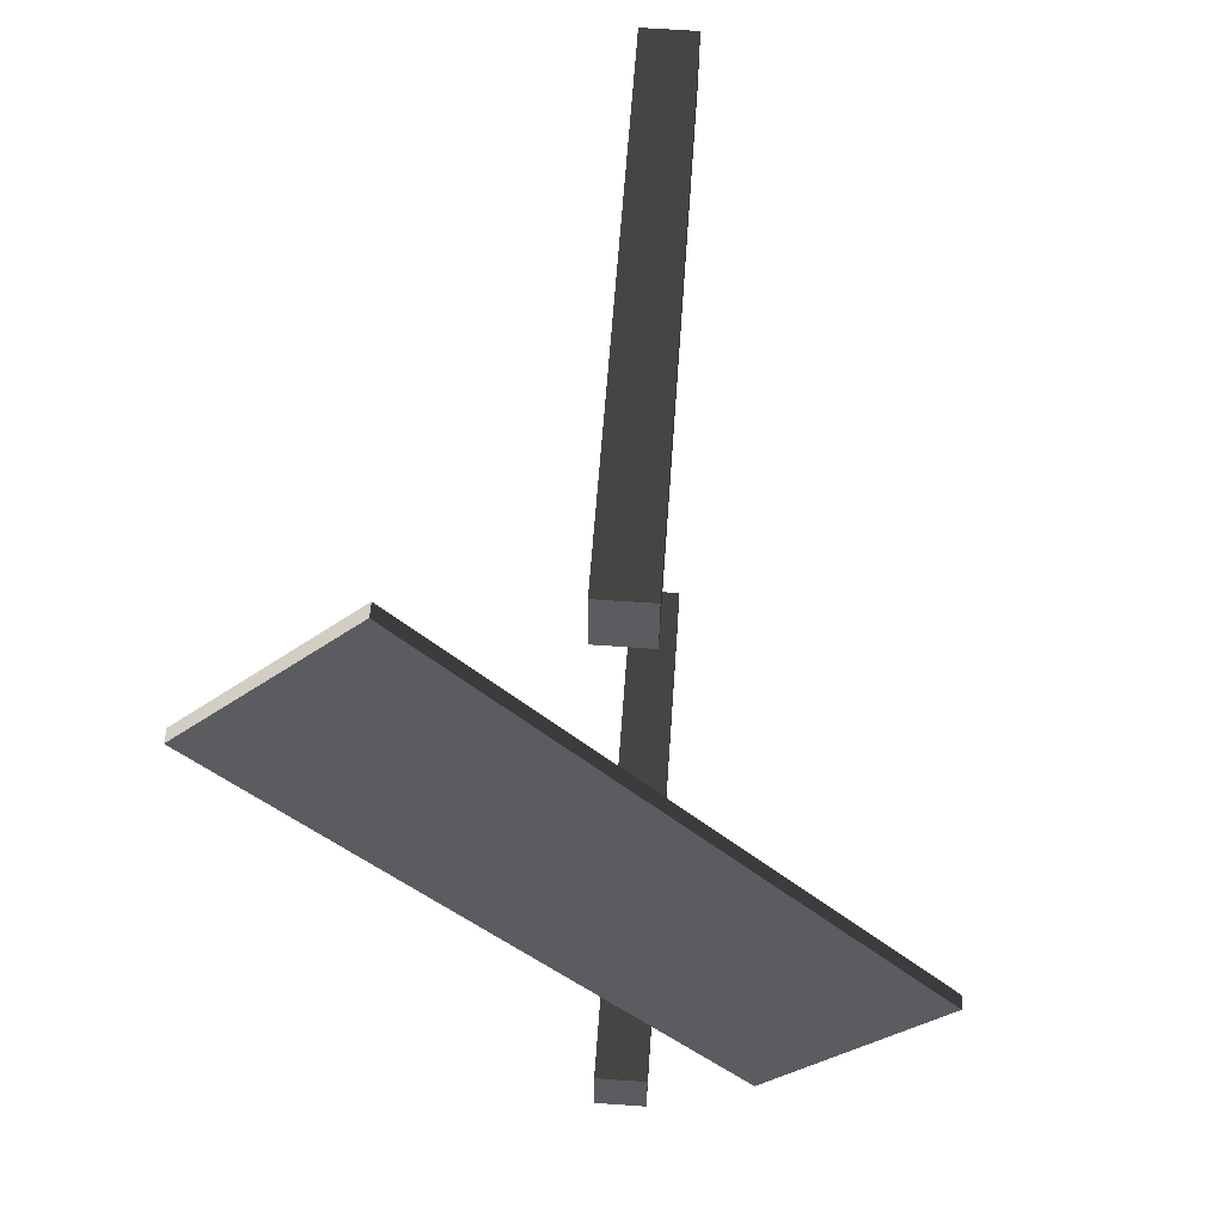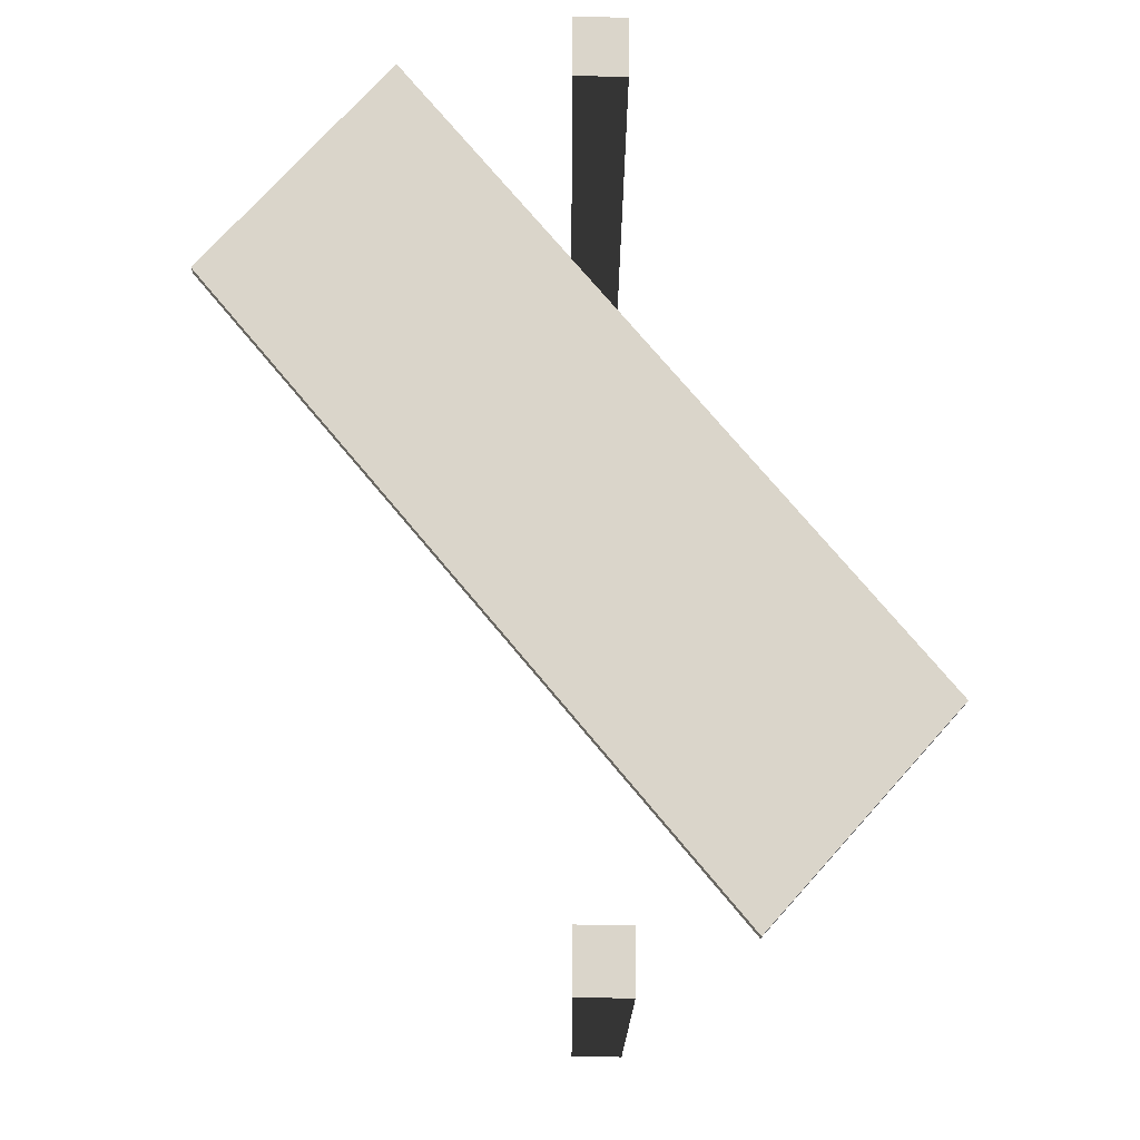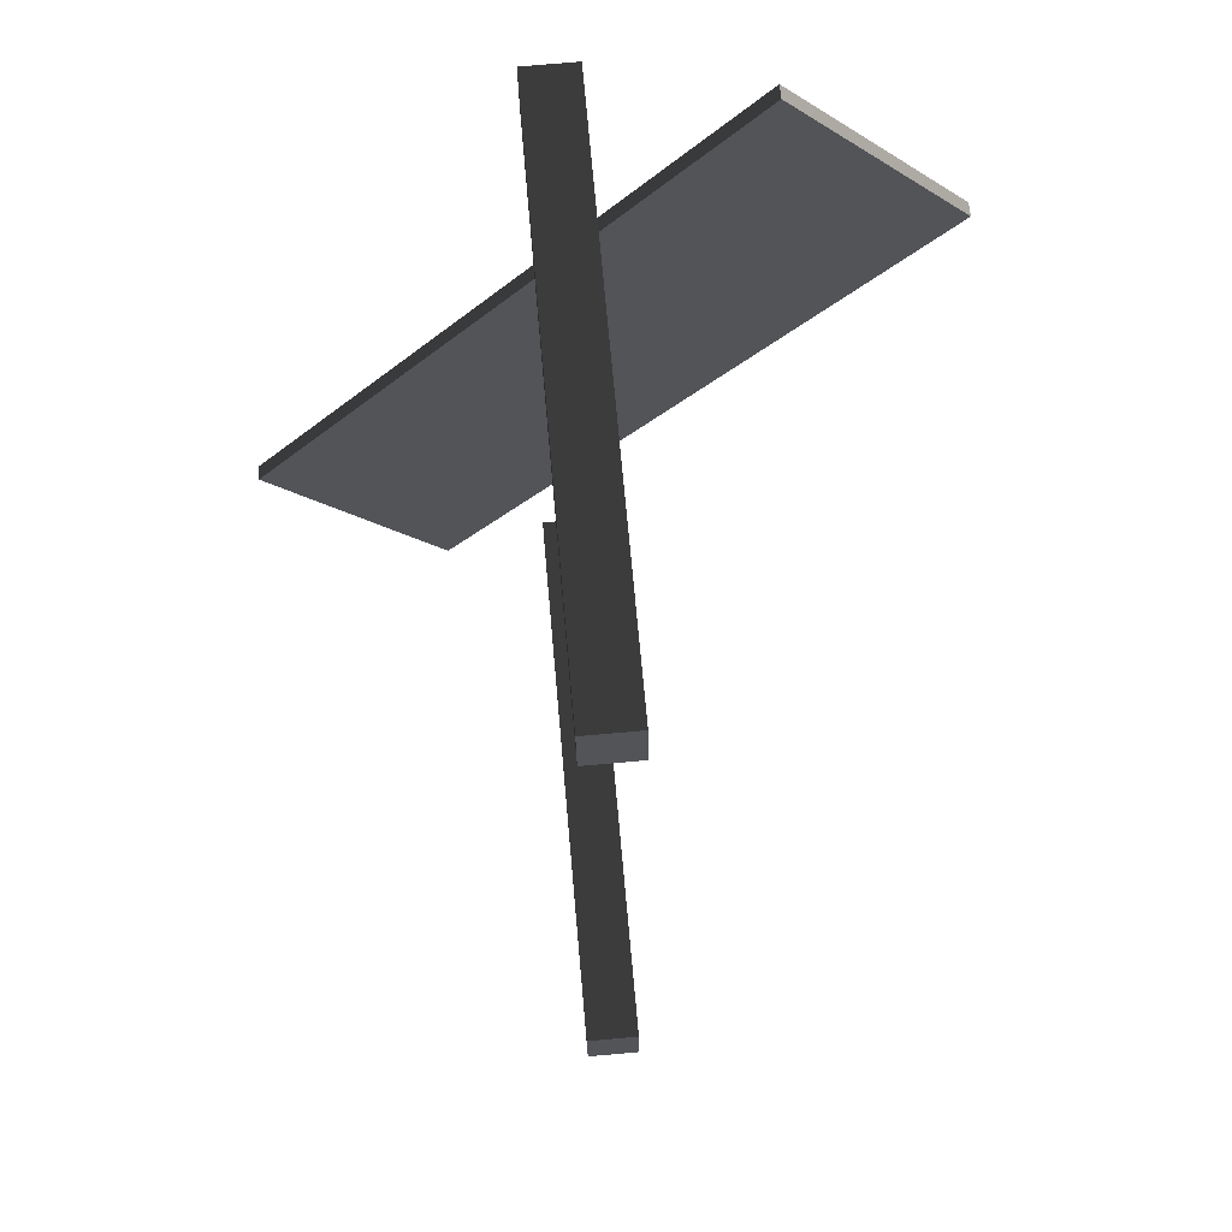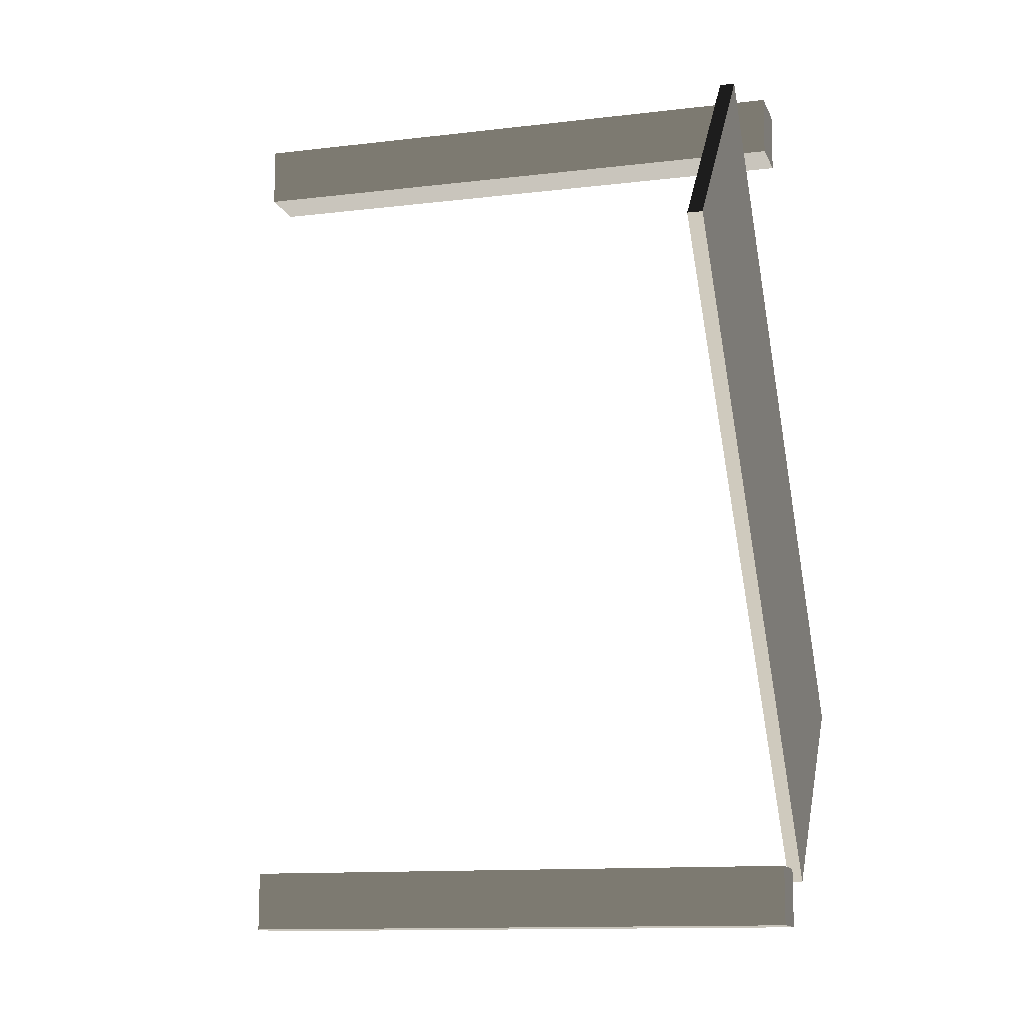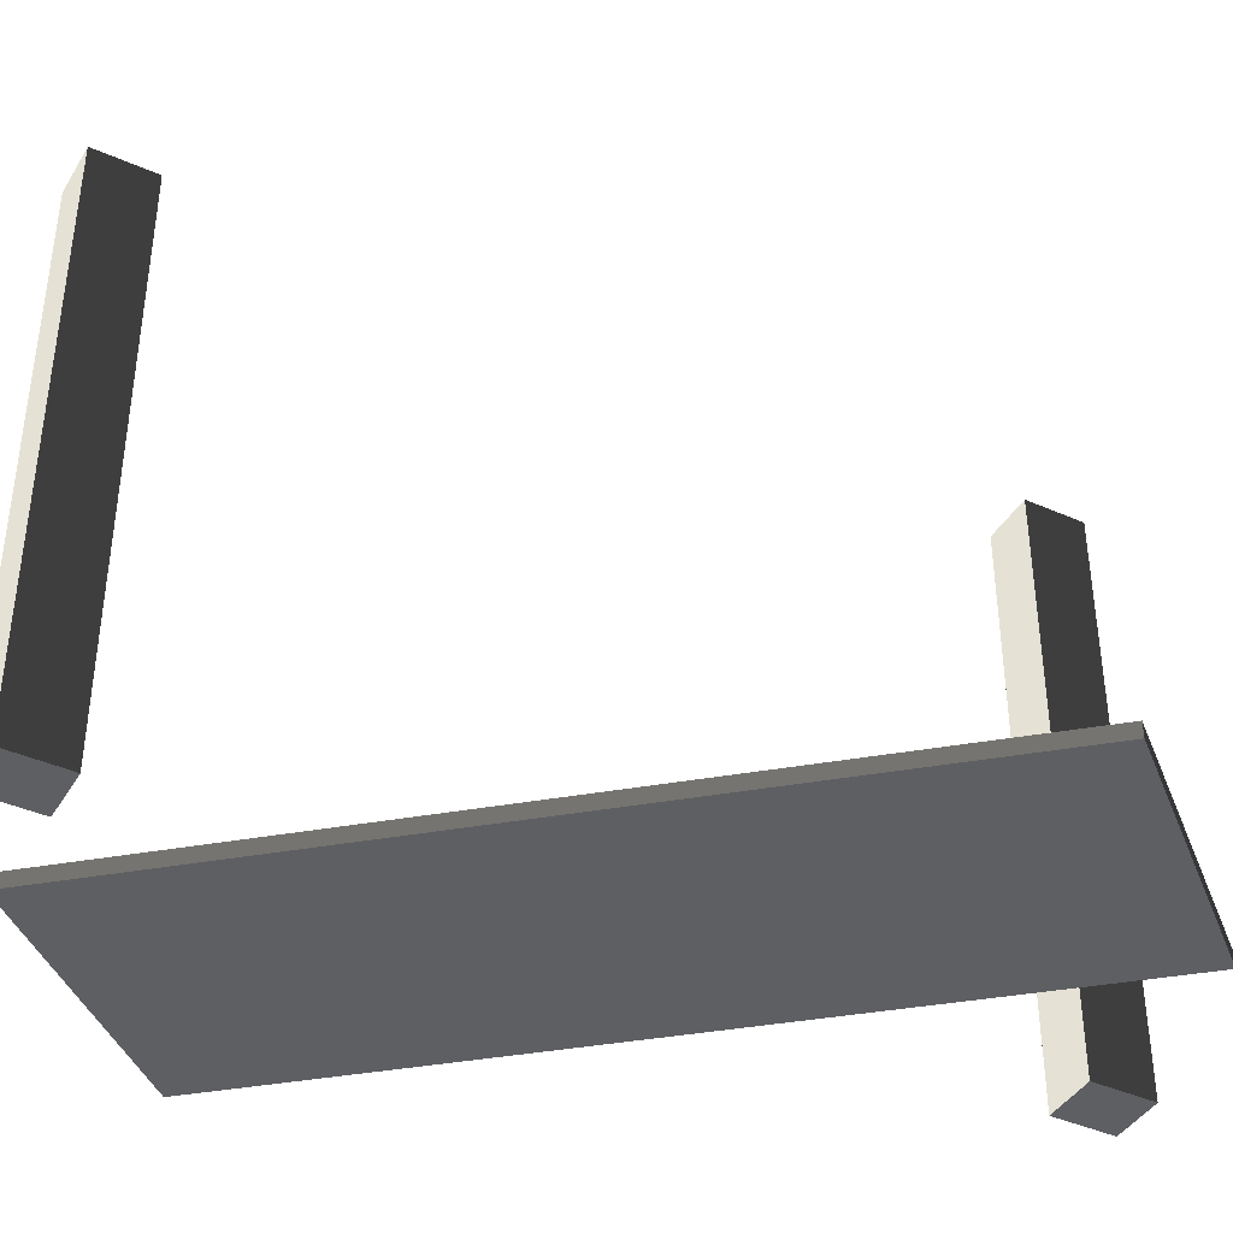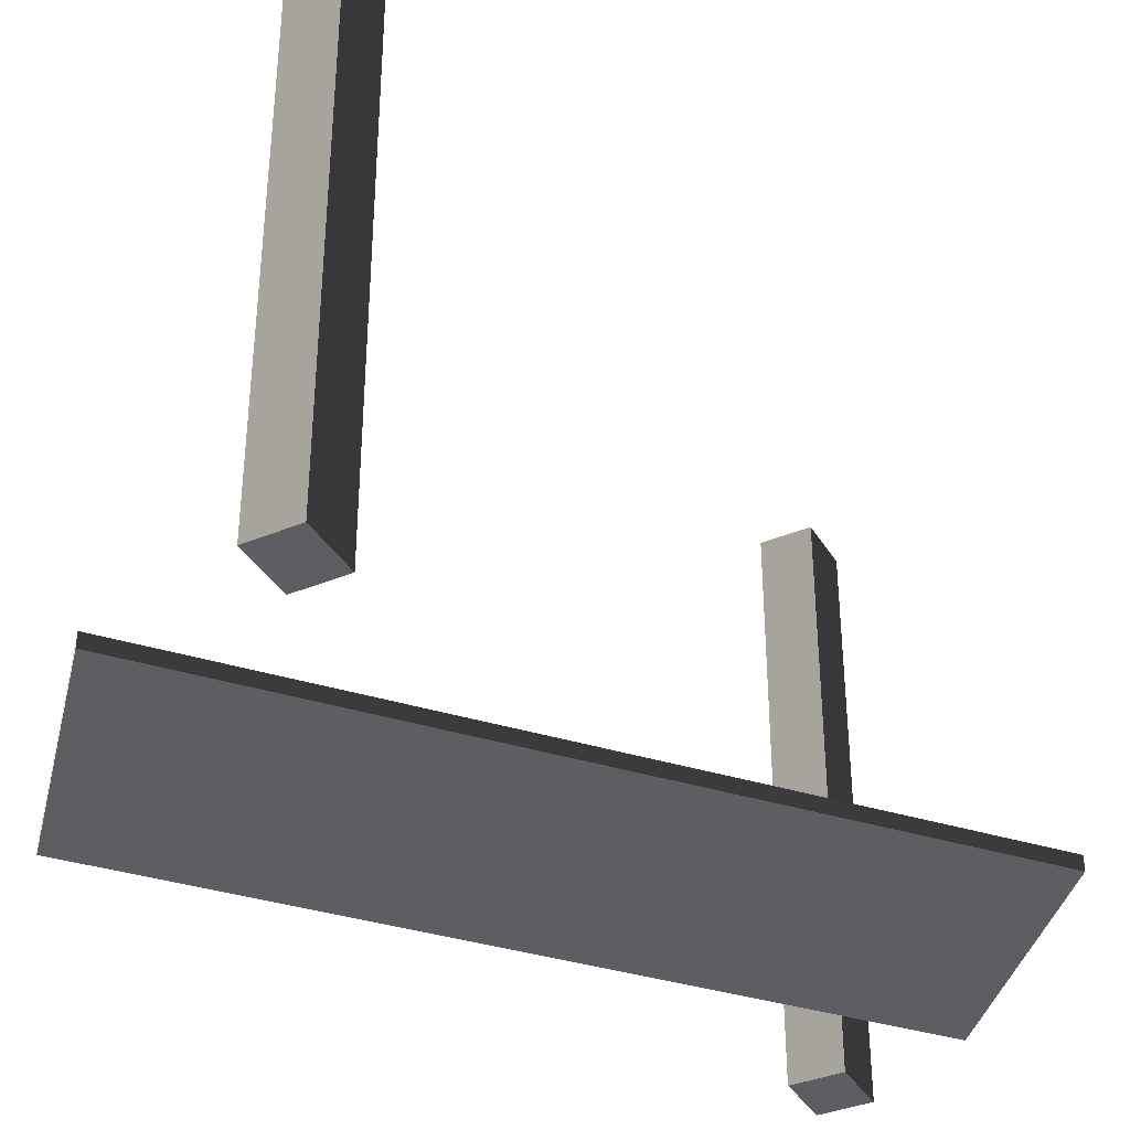
<metadata>
{"format":"obj","ext":"obj","renderer":"f3d","projection":"perspective","resolution":1024,"background":"white","views":[{"elev":56.3,"azim":3.9,"up":"+Z"},{"elev":-15.8,"azim":-0.0,"up":"+Z"},{"elev":66.0,"azim":175.0,"up":"+Z"},{"elev":-12.1,"azim":-73.8,"up":"+Z"},{"elev":-41.2,"azim":-117.7,"up":"+Y"},{"elev":-37.6,"azim":28.5,"up":"+Y"}]}
</metadata>
<code>
v 0.8873 0.03535 0.2869
v 0.8873 0.1181 0.287
v 0.9797 0.1179 0.3898
v 0.9797 0.03516 0.3897
v 1.072 0.1177 0.4927
v 1.072 0.03497 0.4925
v 1.164 0.1175 0.5955
v 1.164 0.0348 0.5954
v 1.257 0.1173 0.6983
v 1.257 0.0346 0.6982
v 1.349 0.1171 0.8011
v 1.349 0.03442 0.801
v 1.442 0.117 0.9039
v 1.442 0.03423 0.9038
v 1.534 0.1168 1.007
v 1.534 0.03405 1.007
v 1.626 0.1166 1.11
v 1.626 0.03386 1.109
v 1.719 0.1164 1.212
v 1.719 0.03367 1.212
v 1.811 0.1162 1.315
v 1.811 0.03349 1.315
v 1.904 0.116 1.418
v 1.904 0.03329 1.418
v 0.8873 0.1181 0.287
v -1.923 0.1121 3.654
v -1.83 0.1119 3.757
v 0.9797 0.1179 0.3898
v 0.9797 0.1179 0.3898
v -1.83 0.1119 3.757
v -1.738 0.1117 3.86
v 1.072 0.1177 0.4927
v 1.072 0.1177 0.4927
v -1.738 0.1117 3.86
v -1.646 0.1115 3.963
v 1.164 0.1175 0.5955
v 1.164 0.1175 0.5955
v -1.646 0.1115 3.963
v -1.553 0.1113 4.066
v 1.257 0.1173 0.6983
v 1.257 0.1173 0.6983
v -1.553 0.1113 4.066
v -1.461 0.1111 4.168
v 1.349 0.1171 0.8011
v 1.349 0.1171 0.8011
v -1.461 0.1111 4.168
v -1.368 0.1109 4.271
v 1.442 0.117 0.9039
v 1.442 0.117 0.9039
v -1.368 0.1109 4.271
v -1.276 0.1108 4.374
v 1.534 0.1168 1.007
v 1.534 0.1168 1.007
v -1.276 0.1108 4.374
v -1.184 0.1106 4.477
v 1.626 0.1166 1.11
v 1.626 0.1166 1.11
v -1.184 0.1106 4.477
v -1.091 0.1104 4.58
v 1.719 0.1164 1.212
v 1.719 0.1164 1.212
v -1.091 0.1104 4.58
v -0.9989 0.1102 4.683
v 1.811 0.1162 1.315
v 1.811 0.1162 1.315
v -0.9989 0.1102 4.683
v -0.9065 0.11 4.785
v 1.904 0.116 1.418
v -1.923 0.1121 3.654
v -1.923 0.02934 3.654
v -1.83 0.02916 3.757
v -1.83 0.1119 3.757
v -1.738 0.02896 3.86
v -1.738 0.1117 3.86
v -1.646 0.02878 3.963
v -1.646 0.1115 3.963
v -1.553 0.02859 4.065
v -1.553 0.1113 4.066
v -1.461 0.02841 4.168
v -1.461 0.1111 4.168
v -1.368 0.02822 4.271
v -1.368 0.1109 4.271
v -1.276 0.02803 4.374
v -1.276 0.1108 4.374
v -1.184 0.02785 4.477
v -1.184 0.1106 4.477
v -1.091 0.02765 4.58
v -1.091 0.1104 4.58
v -0.9989 0.02748 4.682
v -0.9989 0.1102 4.683
v -0.9065 0.02729 4.785
v -0.9065 0.11 4.785
v -1.923 0.02934 3.654
v 0.8873 0.03535 0.2869
v 0.9797 0.03516 0.3897
v -1.83 0.02916 3.757
v -1.83 0.02916 3.757
v 0.9797 0.03516 0.3897
v 1.072 0.03497 0.4925
v -1.738 0.02896 3.86
v -1.738 0.02896 3.86
v 1.072 0.03497 0.4925
v 1.164 0.0348 0.5954
v -1.646 0.02878 3.963
v -1.646 0.02878 3.963
v 1.164 0.0348 0.5954
v 1.257 0.0346 0.6982
v -1.553 0.02859 4.065
v -1.553 0.02859 4.065
v 1.257 0.0346 0.6982
v 1.349 0.03442 0.801
v -1.461 0.02841 4.168
v -1.461 0.02841 4.168
v 1.349 0.03442 0.801
v 1.442 0.03423 0.9038
v -1.368 0.02822 4.271
v -1.368 0.02822 4.271
v 1.442 0.03423 0.9038
v 1.534 0.03405 1.007
v -1.276 0.02803 4.374
v -1.276 0.02803 4.374
v 1.534 0.03405 1.007
v 1.626 0.03386 1.109
v -1.184 0.02785 4.477
v -1.184 0.02785 4.477
v 1.626 0.03386 1.109
v 1.719 0.03367 1.212
v -1.091 0.02765 4.58
v -1.091 0.02765 4.58
v 1.719 0.03367 1.212
v 1.811 0.03349 1.315
v -0.9989 0.02748 4.682
v -0.9989 0.02748 4.682
v 1.811 0.03349 1.315
v 1.904 0.03329 1.418
v -0.9065 0.02729 4.785
v 1.904 0.03329 1.418
v 1.904 0.116 1.418
v -0.9065 0.11 4.785
v -0.9065 0.02729 4.785
v 0.8873 0.1181 0.287
v 0.8873 0.03535 0.2869
v -1.923 0.02934 3.654
v -1.923 0.1121 3.654
v 0 0.008953 4.707
v 0 3.264 4.707
v 0.2941 3.264 4.703
v 0.2941 0.008953 4.703
v 0.2941 0.008953 4.703
v 0.2941 3.264 4.703
v 0.2973 3.264 5.042
v 0.2973 0.008953 5.042
v 0.2973 0.008953 5.042
v 0.2973 3.264 5.042
v 0.003151 3.264 5.045
v 0.003151 0.008953 5.045
v 0.003151 0.008953 5.045
v 0.003151 3.264 5.045
v 0 3.264 4.707
v 0 0.008953 4.707
v 0 3.264 4.707
v 0.003151 3.264 5.045
v 0.2973 3.264 5.042
v 0.2941 3.264 4.703
v 0 2.842e-14 0
v 0 3.255 0
v 0.2941 3.255 -0.003626
v 0.2941 2.842e-14 -0.003626
v 0.2941 2.842e-14 -0.003626
v 0.2941 3.255 -0.003626
v 0.2973 3.255 0.3344
v 0.2973 2.842e-14 0.3344
v 0.2973 2.842e-14 0.3344
v 0.2973 3.255 0.3344
v 0.003151 3.255 0.338
v 0.003151 2.842e-14 0.338
v 0.003151 2.842e-14 0.338
v 0.003151 3.255 0.338
v 0 3.255 0
v 0 2.842e-14 0
v 0 3.255 0
v 0.003151 3.255 0.338
v 0.2973 3.255 0.3344
v 0.2941 3.255 -0.003626
v 0.003151 2.842e-14 0.338
v 0.1487 2.842e-14 0.1672
v 0.2973 2.842e-14 0.3344
v 0 2.842e-14 0
v 0.2941 2.842e-14 -0.003626
v 0.003151 0.008953 5.045
v 0.1487 0.008953 4.874
v 0.2973 0.008953 5.042
v 0 0.008953 4.707
v 0.2941 0.008953 4.703
f 2 3 1
f 3 4 1
f 3 5 4
f 5 6 4
f 5 7 6
f 7 8 6
f 7 9 8
f 9 10 8
f 9 11 10
f 11 12 10
f 11 13 12
f 13 14 12
f 13 15 14
f 15 16 14
f 15 17 16
f 17 18 16
f 17 19 18
f 19 20 18
f 19 21 20
f 21 22 20
f 21 23 22
f 23 24 22
f 26 27 25
f 27 28 25
f 30 31 29
f 31 32 29
f 34 35 33
f 35 36 33
f 38 39 37
f 39 40 37
f 42 43 41
f 43 44 41
f 46 47 45
f 47 48 45
f 50 51 49
f 51 52 49
f 54 55 53
f 55 56 53
f 58 59 57
f 59 60 57
f 62 63 61
f 63 64 61
f 66 67 65
f 67 68 65
f 70 71 69
f 71 72 69
f 71 73 72
f 73 74 72
f 73 75 74
f 75 76 74
f 75 77 76
f 77 78 76
f 77 79 78
f 79 80 78
f 79 81 80
f 81 82 80
f 81 83 82
f 83 84 82
f 83 85 84
f 85 86 84
f 85 87 86
f 87 88 86
f 87 89 88
f 89 90 88
f 89 91 90
f 91 92 90
f 94 95 93
f 95 96 93
f 98 99 97
f 99 100 97
f 102 103 101
f 103 104 101
f 106 107 105
f 107 108 105
f 110 111 109
f 111 112 109
f 114 115 113
f 115 116 113
f 118 119 117
f 119 120 117
f 122 123 121
f 123 124 121
f 126 127 125
f 127 128 125
f 130 131 129
f 131 132 129
f 134 135 133
f 135 136 133
f 138 139 137
f 139 140 137
f 142 143 141
f 143 144 141
f 146 147 145
f 147 148 145
f 150 151 149
f 151 152 149
f 154 155 153
f 155 156 153
f 158 159 157
f 159 160 157
f 162 163 161
f 163 164 161
f 166 167 165
f 167 168 165
f 170 171 169
f 171 172 169
f 174 175 173
f 175 176 173
f 178 179 177
f 179 180 177
f 182 183 181
f 183 184 181
f 186 187 185
f 186 185 188
f 186 189 187
f 186 188 189
f 191 192 190
f 191 190 193
f 191 194 192
f 191 193 194

</code>
